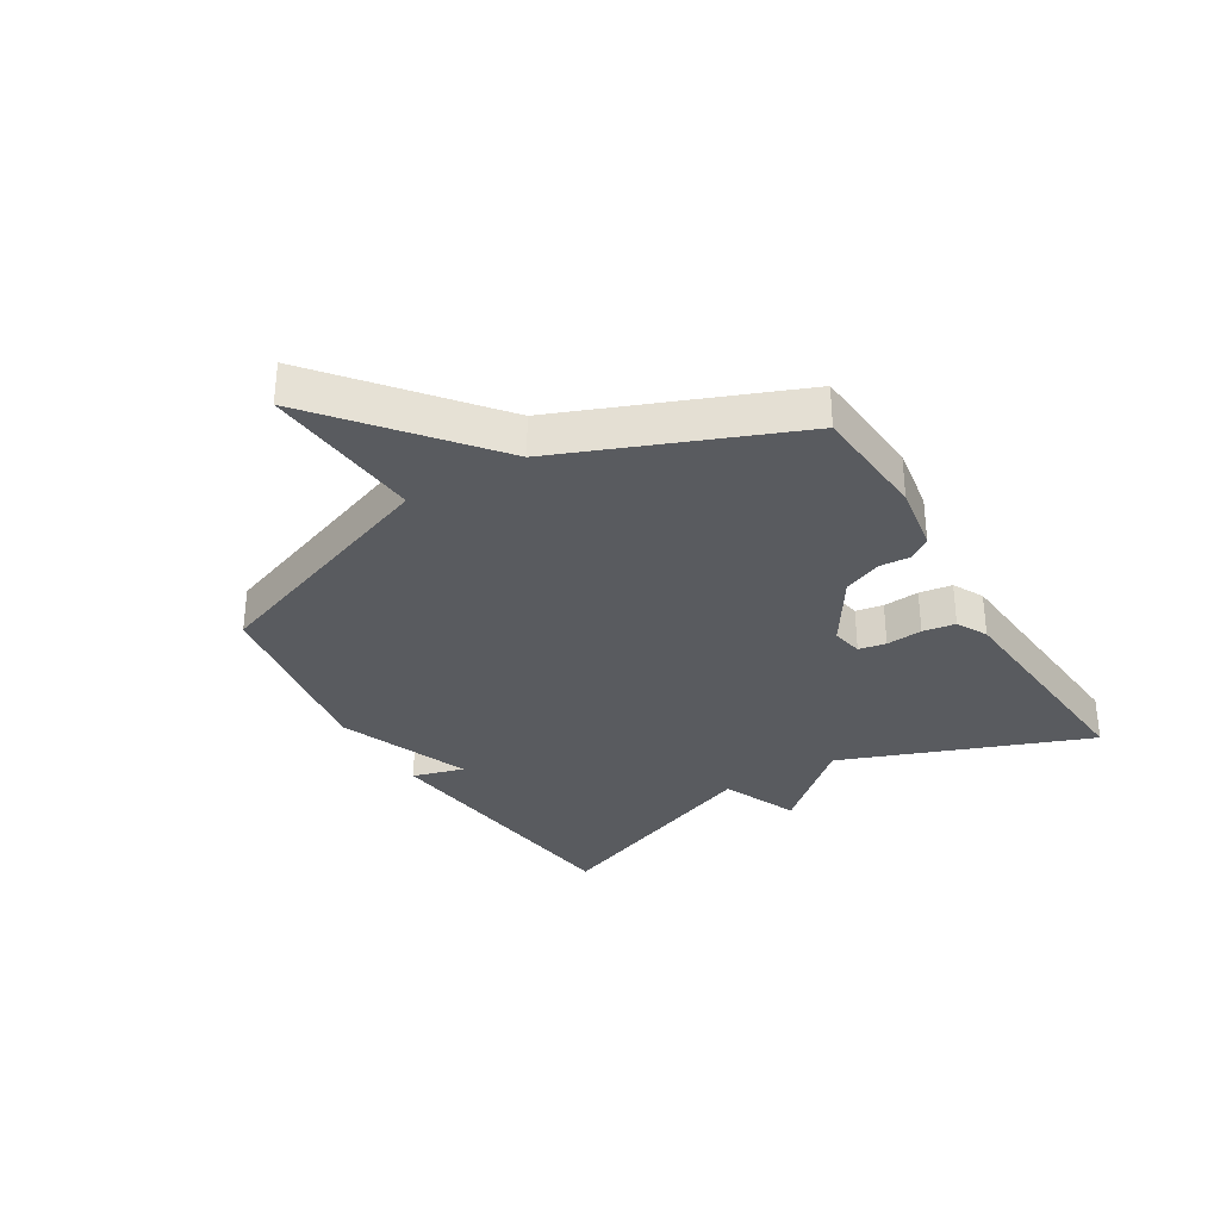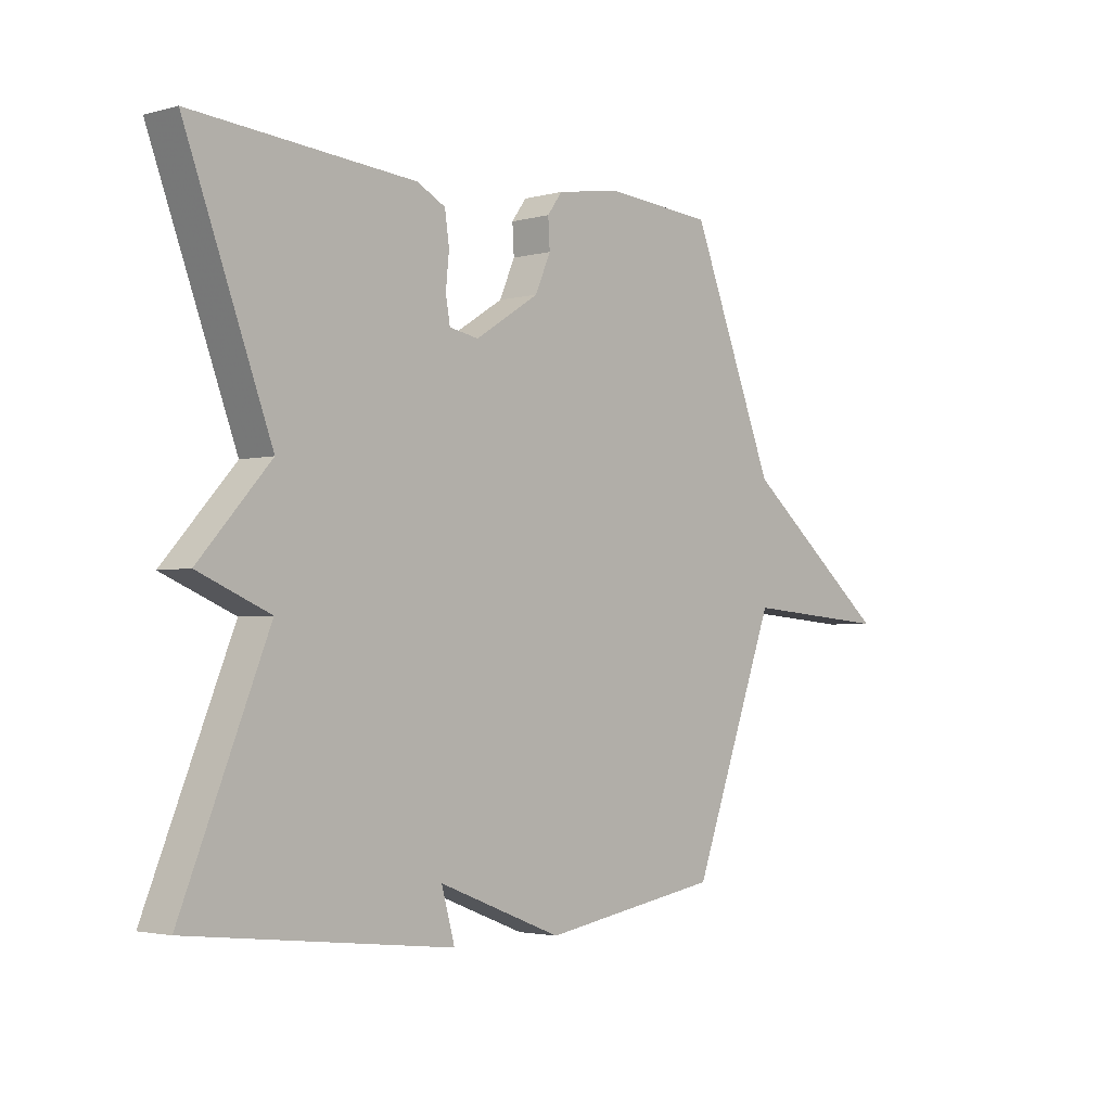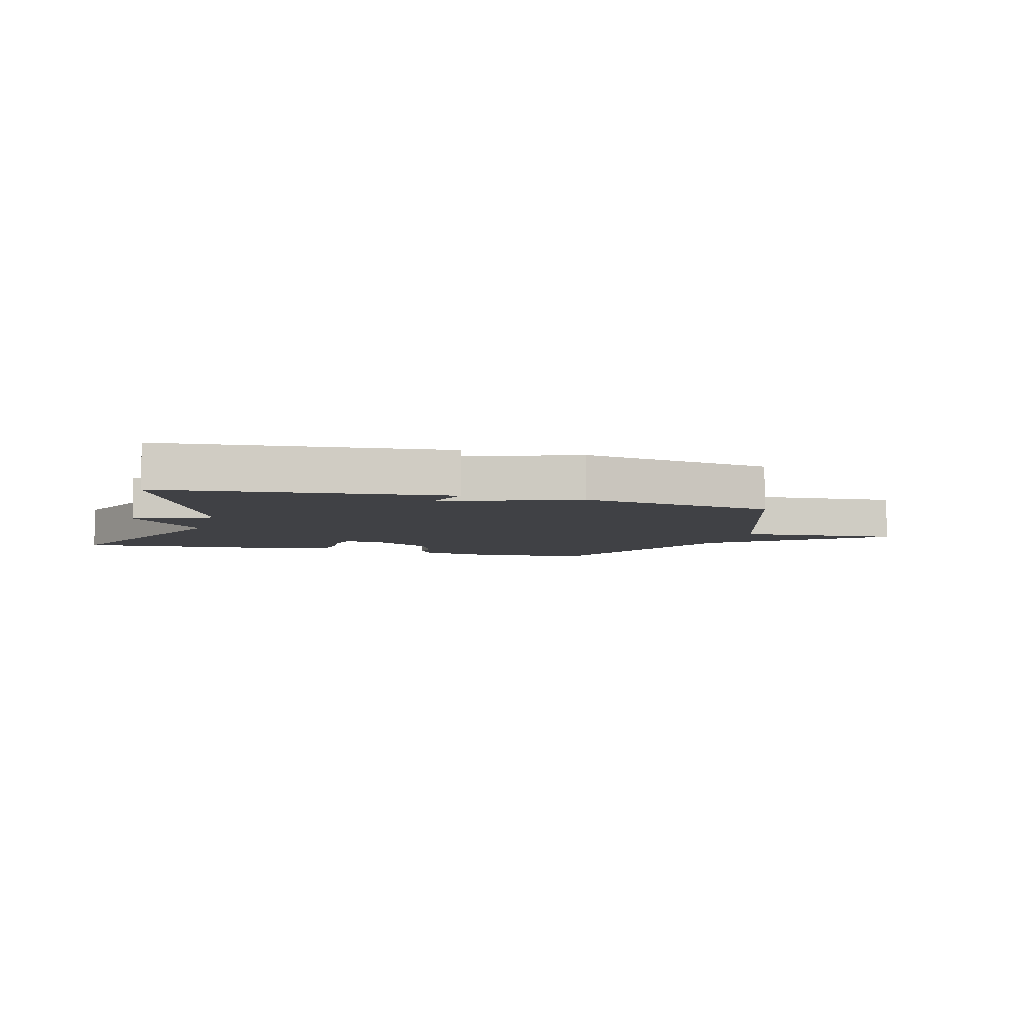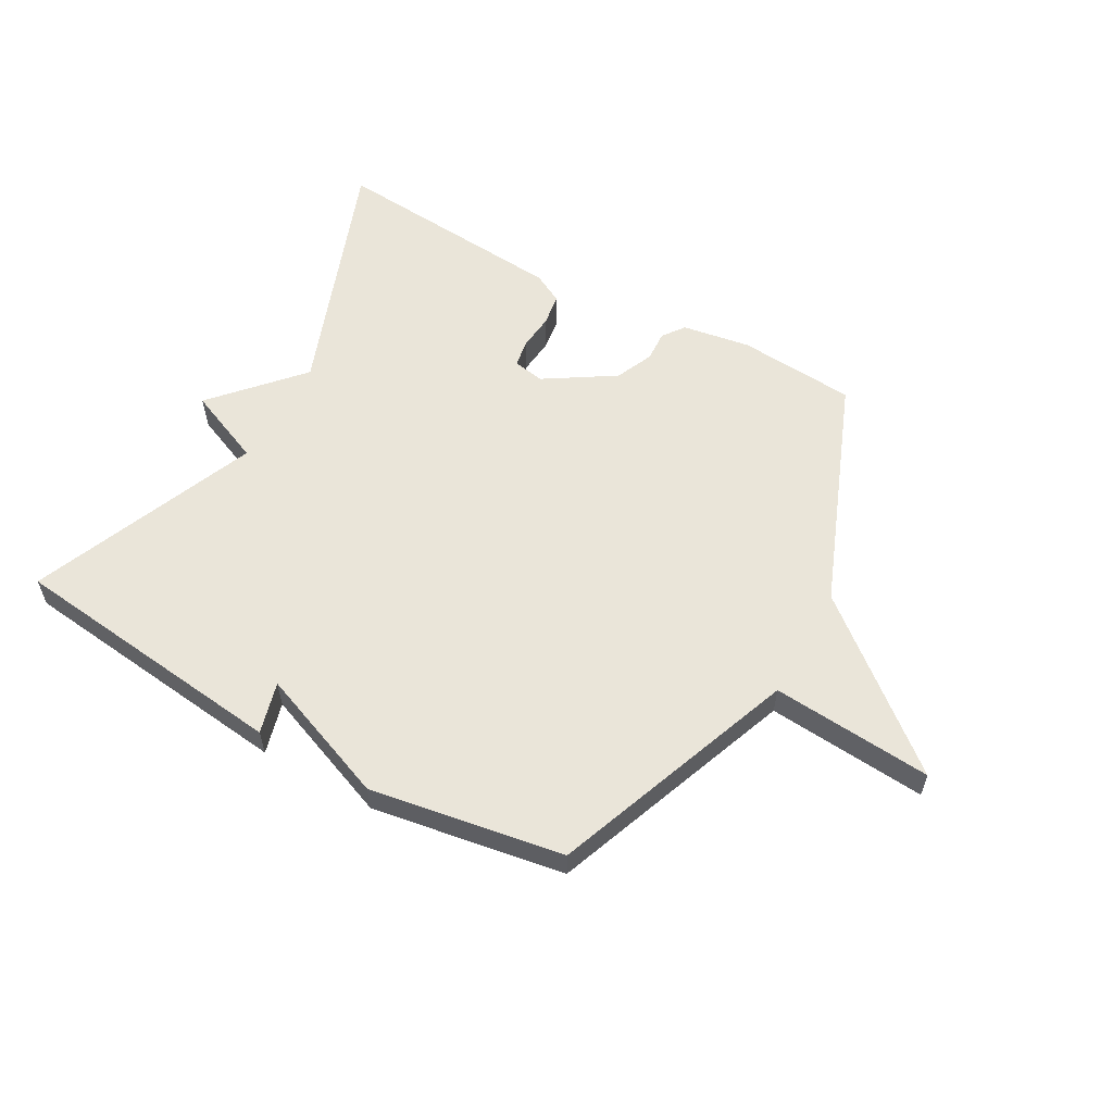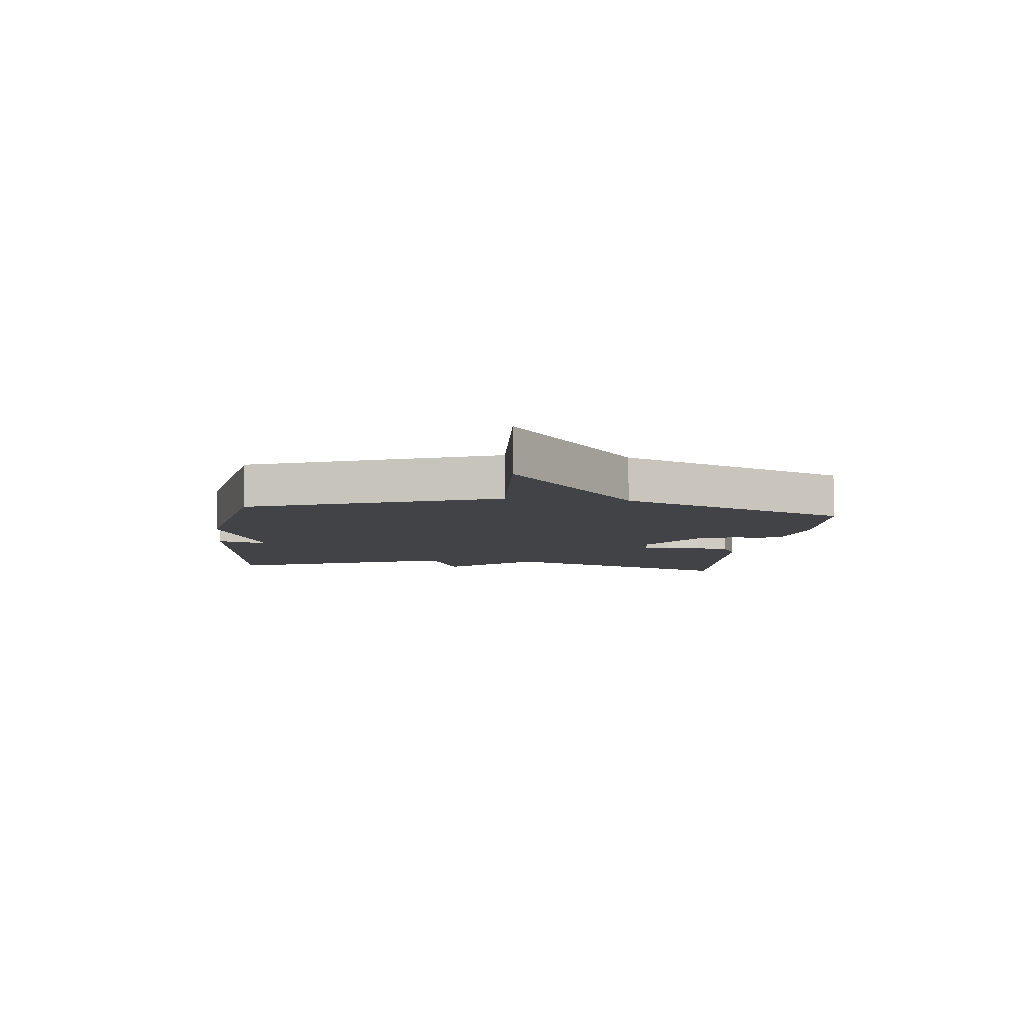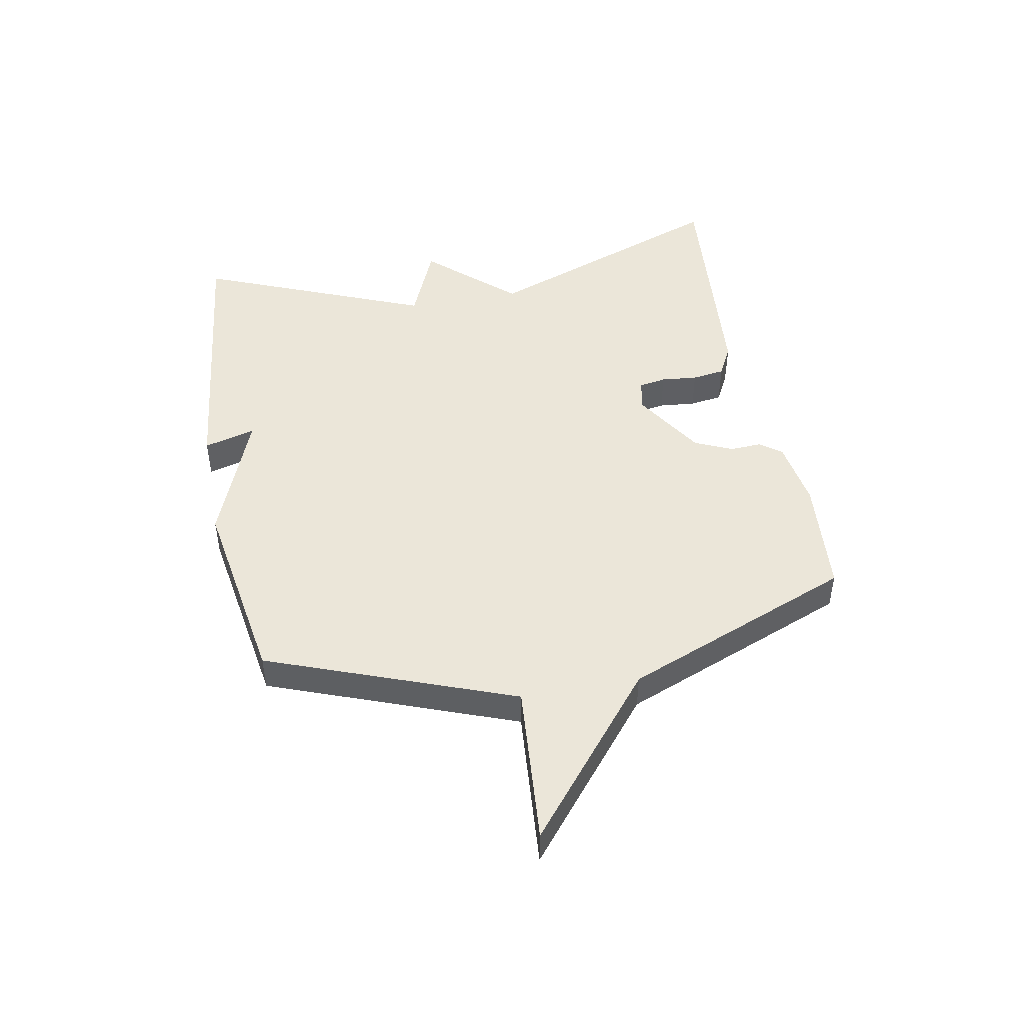
<metadata>
{"format":"obj","ext":"obj","renderer":"f3d","projection":"perspective","resolution":1024,"background":"white","views":[{"elev":-32.0,"azim":-59.0,"up":"+Y"},{"elev":-2.8,"azim":132.7,"up":"+Z"},{"elev":-5.9,"azim":163.7,"up":"+Y"},{"elev":57.8,"azim":-150.7,"up":"+Y"},{"elev":-7.2,"azim":-97.1,"up":"+Y"},{"elev":47.5,"azim":-100.5,"up":"+Y"}]}
</metadata>
<code>
v 0.5 0.07 0.5
v 0.344 0.07 0.084
v 0.474 0.07 -0.061
v 0.344 0.07 -0.116
v 0.5 0.07 -0.5
v 0.025 0.07 -0.554
v 0.049 0.07 -0.467
v -0.175 0.07 -0.554
v -0.5 0.07 -0.5
v -0.654 0.07 -0.086
v -0.924 0.07 -0.107
v -0.654 0.07 0.114
v -0.5 0.07 0.5
v -0.301 0.07 0.515
v -0.186 0.07 0.496
v -0.159 0.07 0.459
v -0.162 0.07 0.407
v -0.134 0.07 0.343
v -0.017 0.07 0.269
v 0.036 0.07 0.279
v 0.044 0.07 0.325
v 0.038 0.07 0.386
v 0.046 0.07 0.441
v 0.098 0.07 0.468
v 0.5 0 0.5
v 0.344 0 0.084
v 0.474 0 -0.061
v 0.344 0 -0.116
v 0.5 0 -0.5
v 0.025 0 -0.554
v 0.049 0 -0.467
v -0.175 0 -0.554
v -0.5 0 -0.5
v -0.654 0 -0.086
v -0.924 0 -0.107
v -0.654 0 0.114
v -0.5 0 0.5
v -0.301 0 0.515
v -0.186 0 0.496
v -0.159 0 0.459
v -0.162 0 0.407
v -0.134 0 0.343
v -0.017 0 0.269
v 0.036 0 0.279
v 0.044 0 0.325
v 0.038 0 0.386
v 0.046 0 0.441
v 0.098 0 0.468
f 24 1 2
f 23 24 2
f 22 23 2
f 21 22 2
f 2 3 4
f 21 2 4
f 20 21 4
f 19 20 4 5
f 18 19 5
f 15 16 17
f 14 15 17
f 13 14 17
f 12 13 17
f 12 17 18
f 11 12 18
f 10 11 18
f 9 10 18
f 8 9 18
f 7 8 18
f 5 6 7
f 5 7 18
f 26 25 48
f 26 48 47
f 26 47 46
f 26 46 45
f 28 27 26
f 28 26 45
f 28 45 44
f 29 28 44 43
f 29 43 42
f 41 40 39
f 41 39 38
f 41 38 37
f 41 37 36
f 42 41 36
f 42 36 35
f 42 35 34
f 42 34 33
f 42 33 32
f 42 32 31
f 31 30 29
f 42 31 29
f 1 25 26 2
f 2 26 27 3
f 3 27 28 4
f 4 28 29 5
f 5 29 30 6
f 6 30 31 7
f 7 31 32 8
f 8 32 33 9
f 9 33 34 10
f 10 34 35 11
f 11 35 36 12
f 12 36 37 13
f 13 37 38 14
f 14 38 39 15
f 15 39 40 16
f 16 40 41 17
f 17 41 42 18
f 18 42 43 19
f 19 43 44 20
f 20 44 45 21
f 21 45 46 22
f 22 46 47 23
f 23 47 48 24
f 24 48 25 1

</code>
